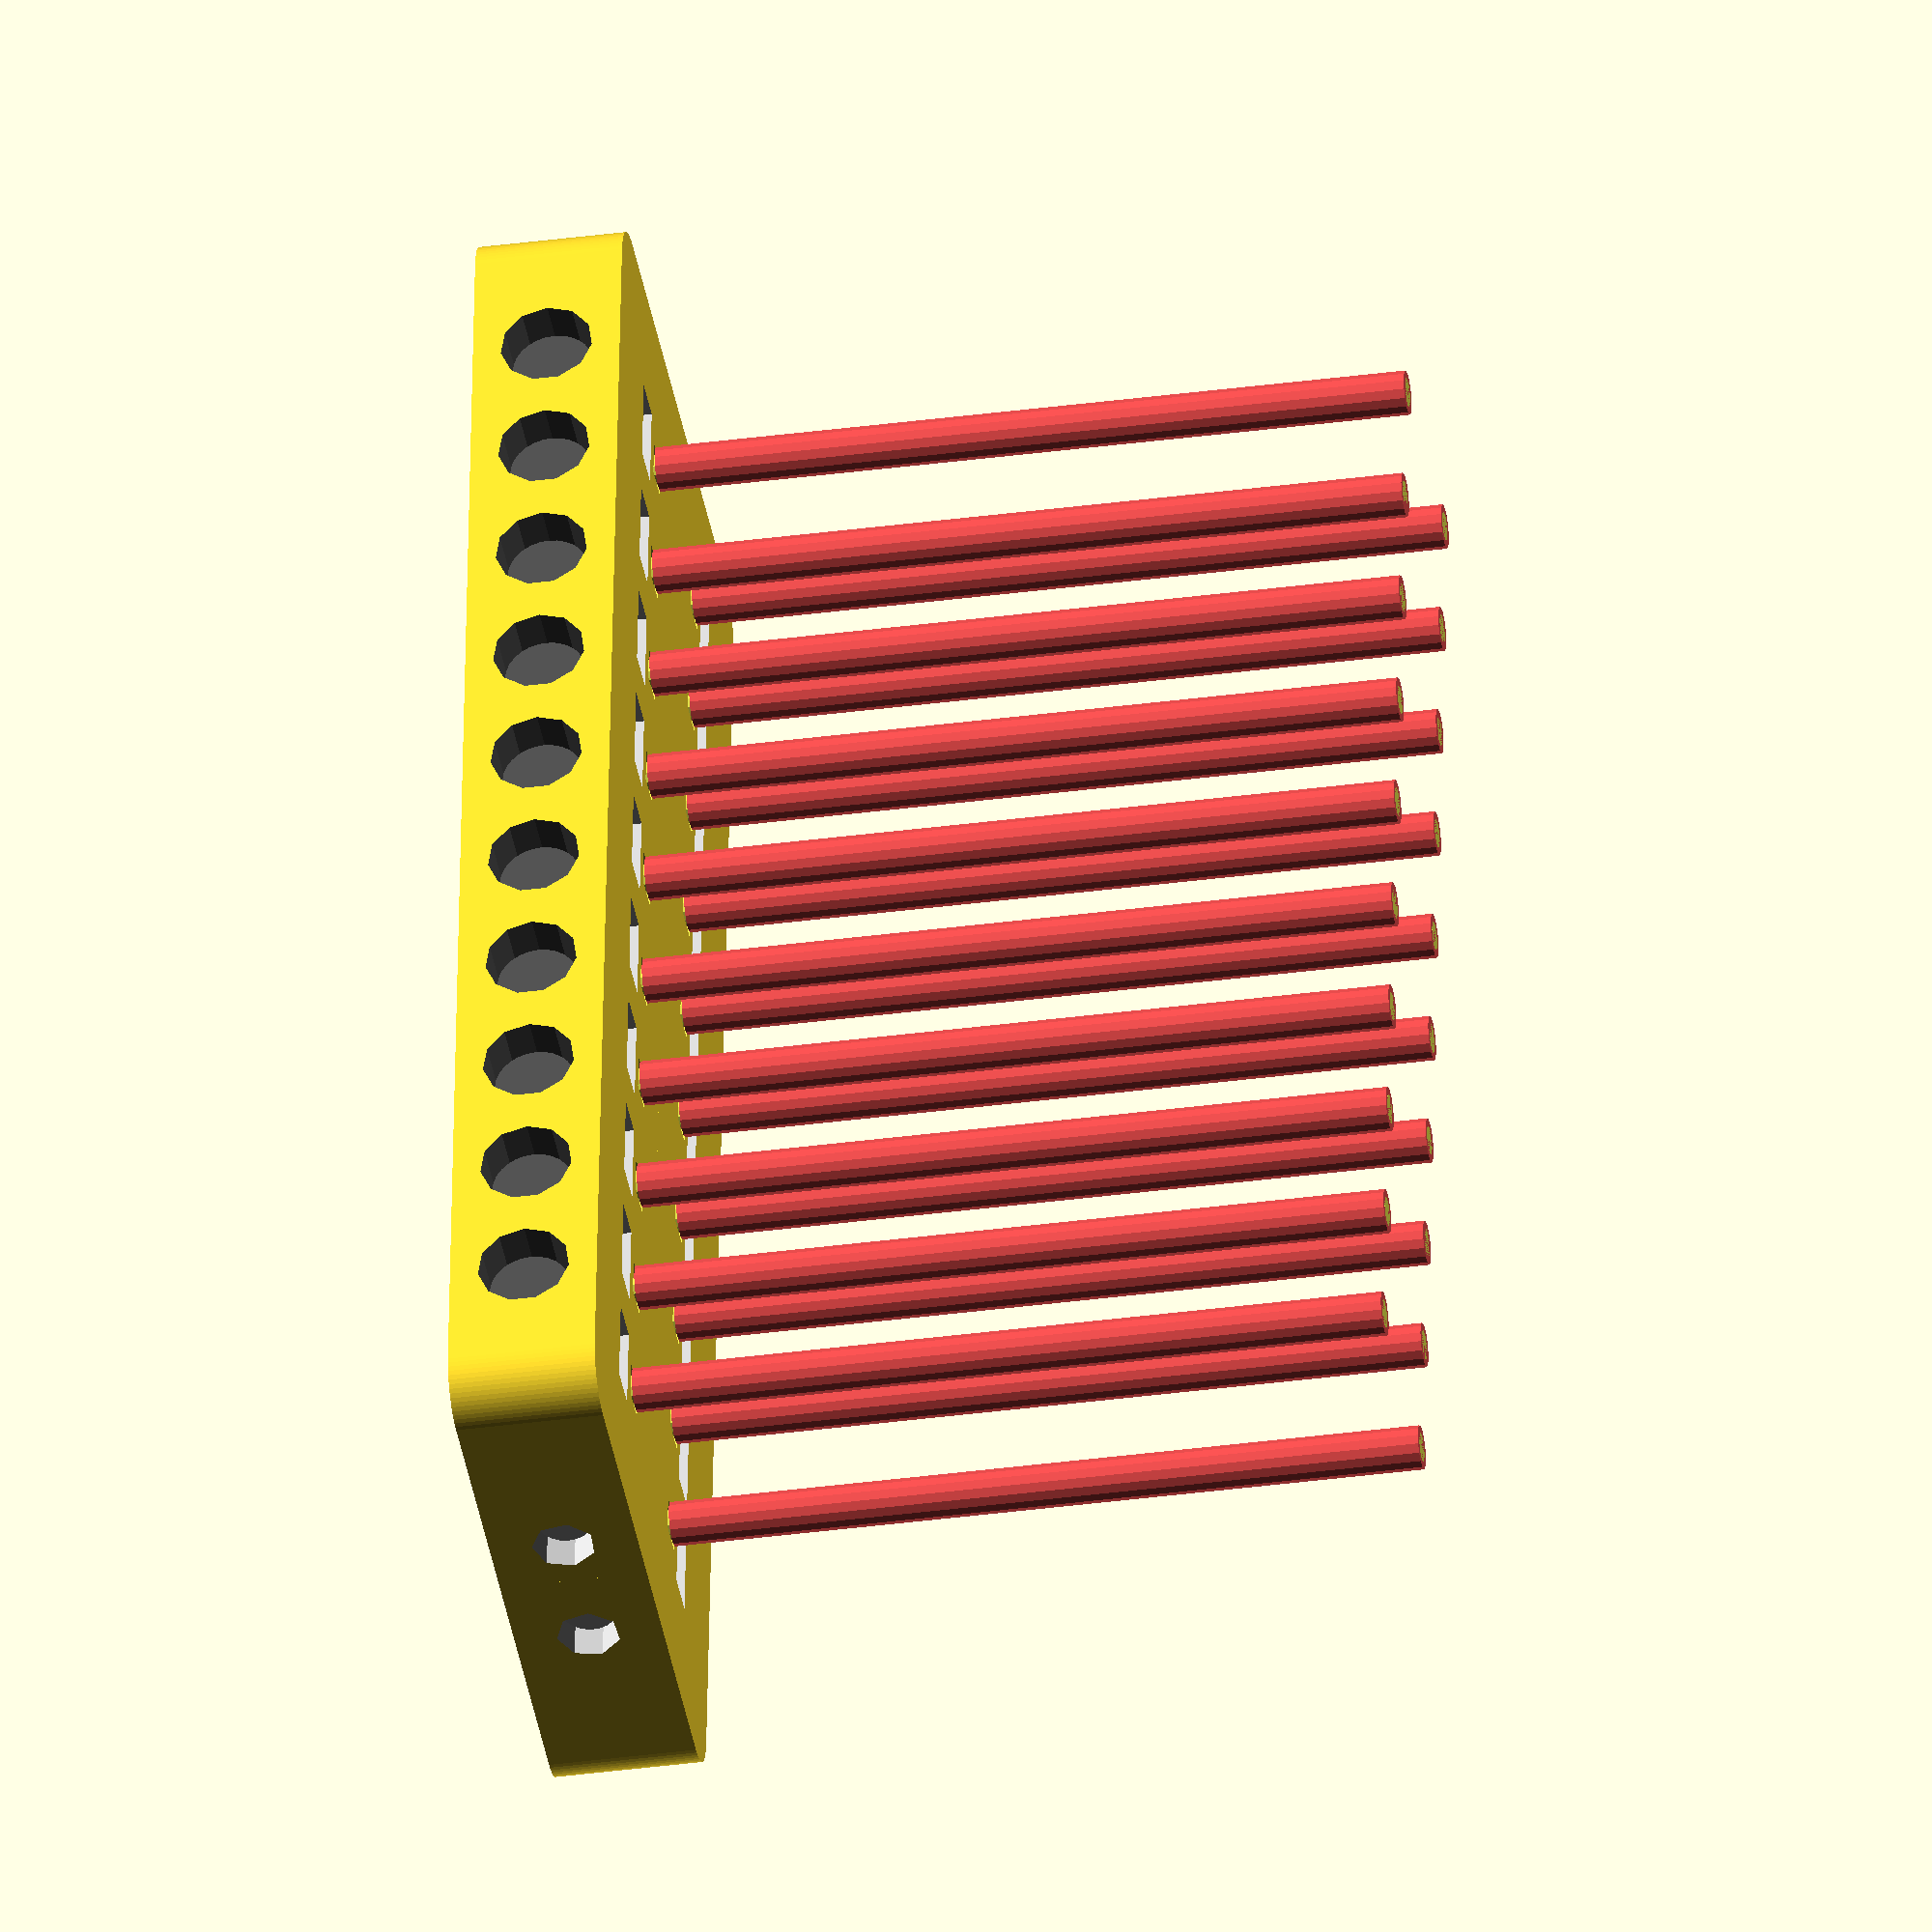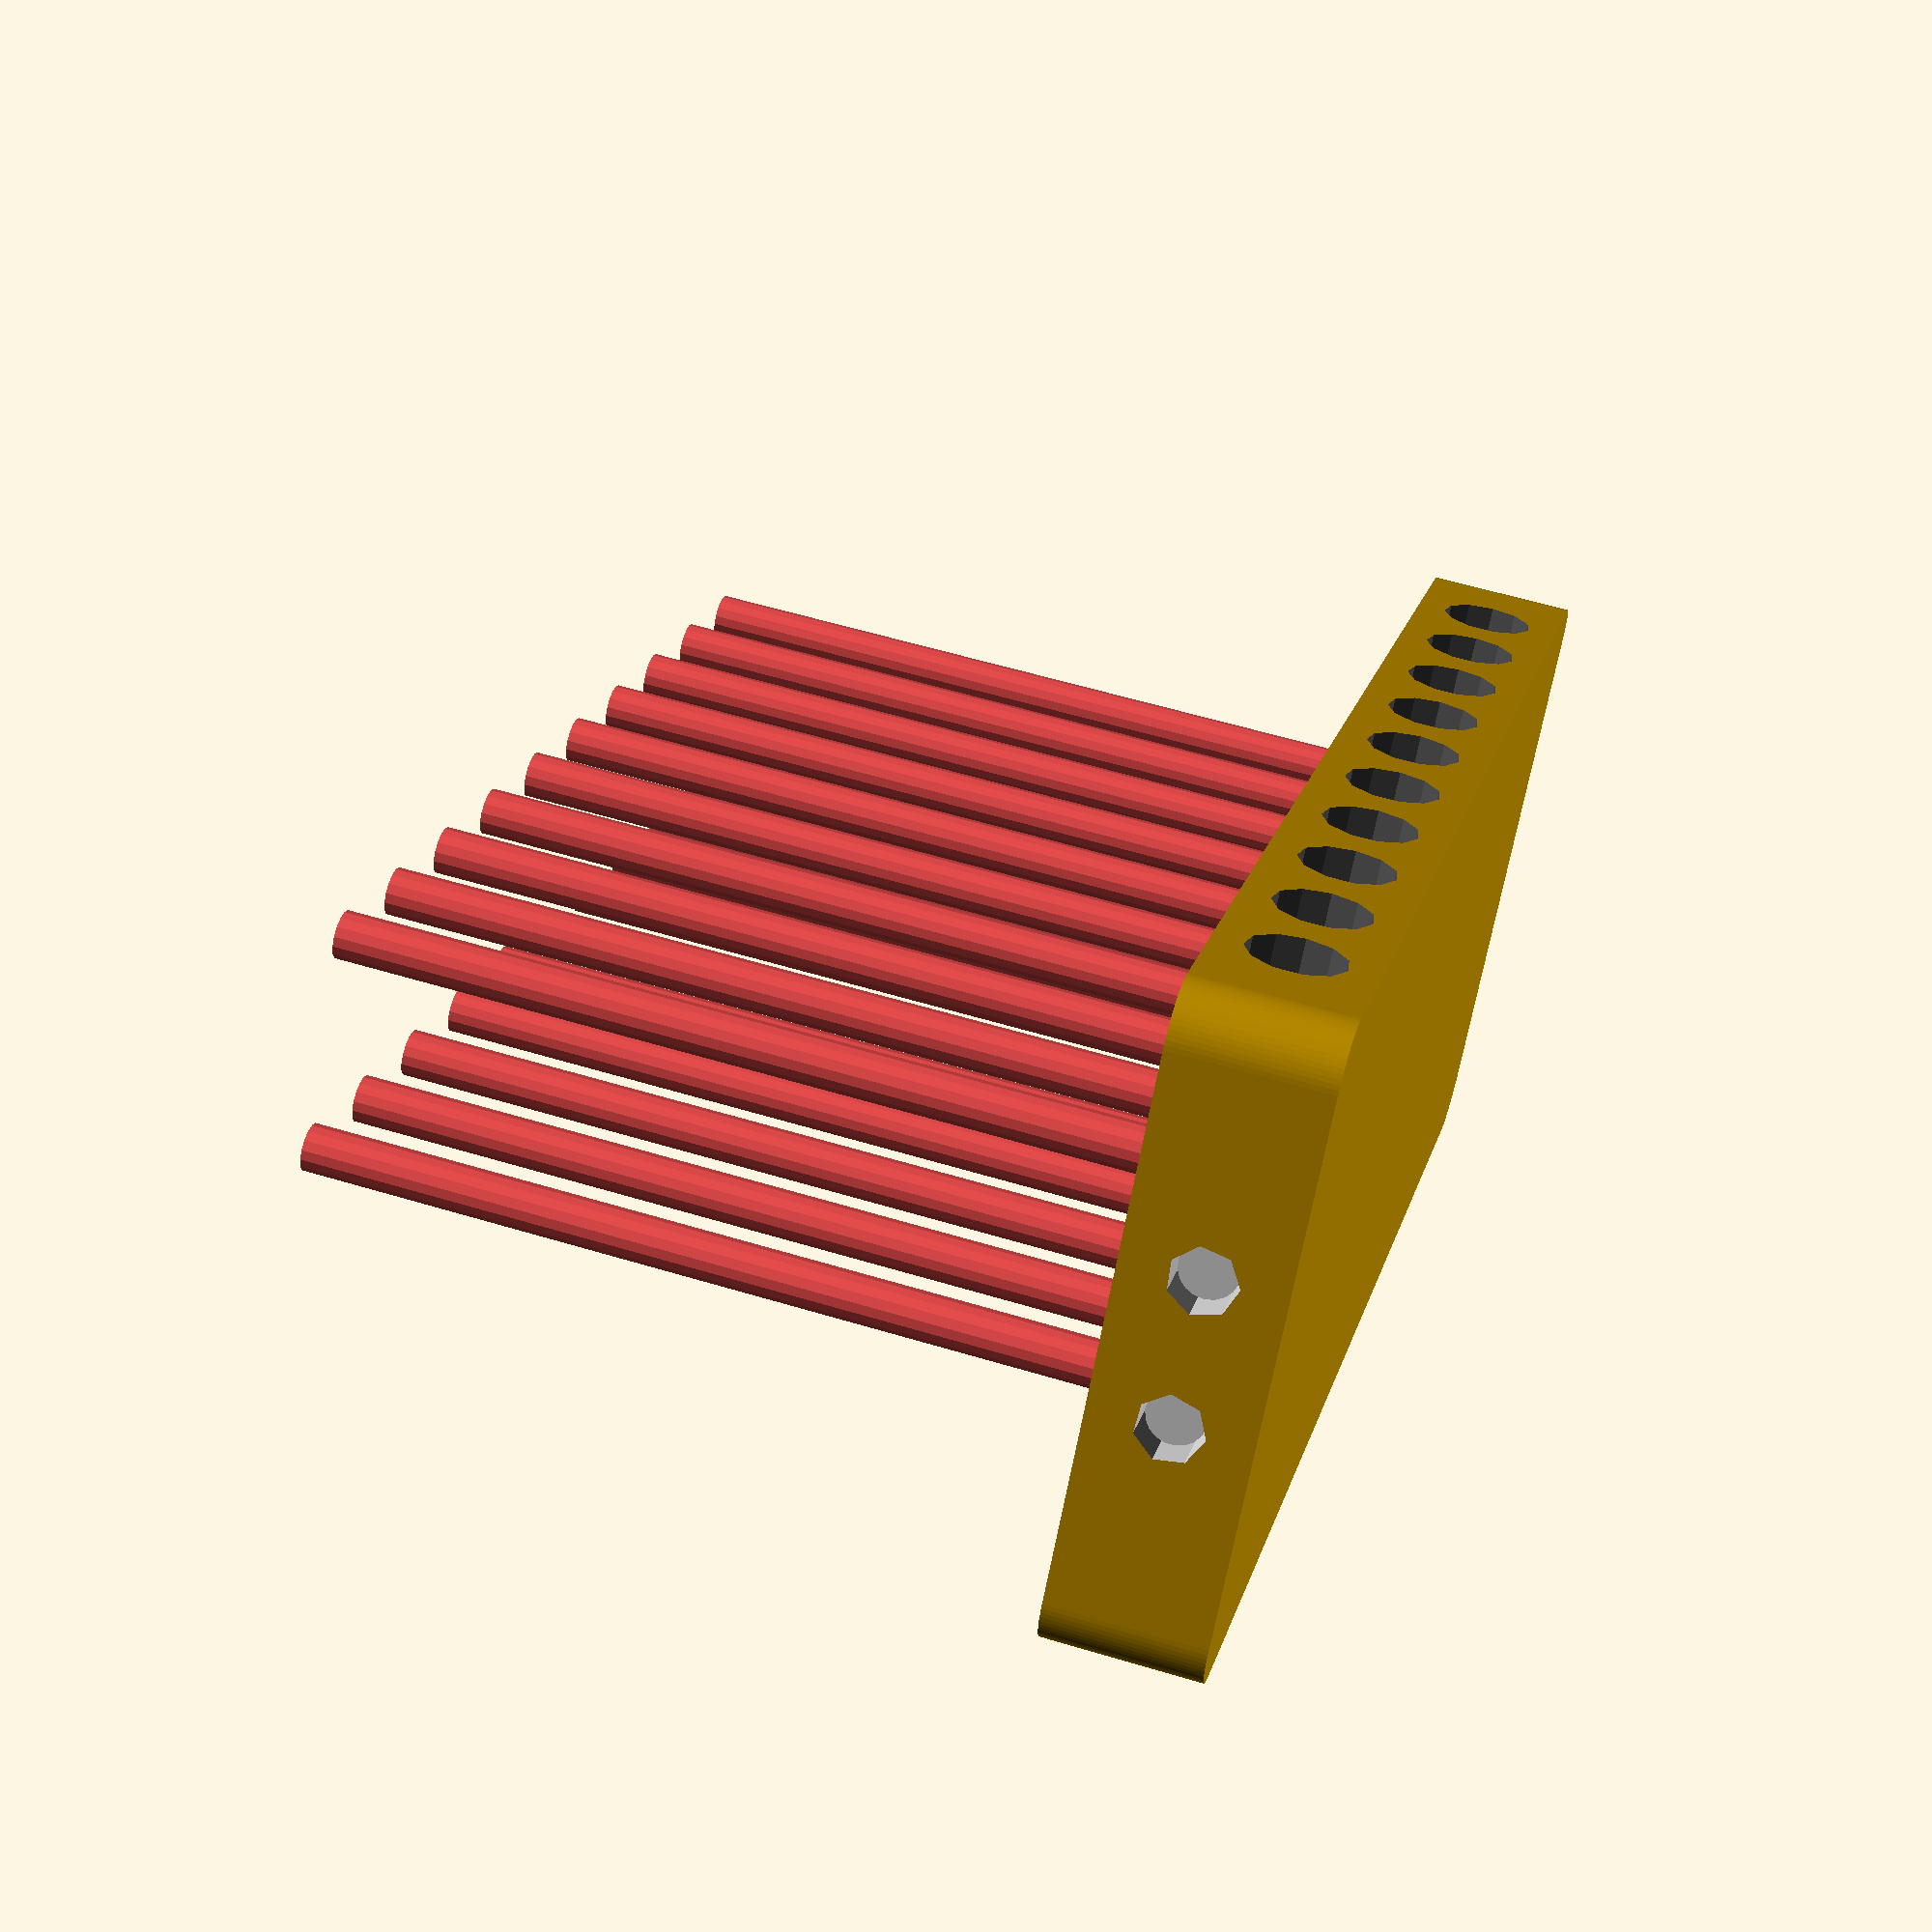
<openscad>
// Number of slots connected together.
slots=10;

// Two buses side by side.
double=1; // [0:no, 1:yes]

// Two buses next to each other.
quad=0; // [0:no, 1:yes]

// The diameter of the threaded rod that connects the bus together.
bus_rod_dia=3.7;

// Maximum cable diameter. Generally doesn't hurt to overestimate a bit.
cable_dia=2;

// Making it look nicer.
invert=0; // [0:normal, 1:show insides, 2:all solid]

/* [Hidden] */
// Number of millimeters per slot.
mm_per_slot=9;

module cyl(d, h, clearance,hole,center=false) {
  n = max(round(2 * d),3);
  if (hole) {
    cylinder(h = h, r = ((d + clearance) / 2) / cos (180 / n), $fn = n, center=center);
  } else {
    cylinder(h=h, r=d/2, $fn=round(5*d), center=center);
  }
}

module cable(hole) {
  color([0.9,0.3,0.3]) {
     cyl(cable_dia+1, 51, 0.5, hole);
  }
  color([0.9,0.9,0.3]) {
    rotate([0,0,45]) cyl(cable_dia, 60, 0.5, hole);
  }
}

module M3(len=10, hole) {
  color([0.3, 0.3, 0.3]) {
    translate([0,0,hole?-33:-3]) {
      cyl(5.5, hole?33:3, 0.5, hole);
    }
    cyl(3, len + (hole?1:0), 0.2, hole);
  }
}

module M3Nut(hole) {
  color([0.8,0.8,0.8]) {
    if (!hole) {
      rotate([0,0,30]) cylinder(h=2.4, r=((5.5)/2) / cos(180/6), $fn=6);
    } else {
      translate([0,0,-0.3]) hull() {
        rotate([0,0,30]) cylinder(h=3, r=((5.9)/2) / cos(180/6), $fn=6);
        translate([0,-20,0]) rotate([0,0,30]) cylinder(h=3, r=((5.9)/2) / cos(180/6), $fn=6);
      }
    }
  }
}

module other_parts(hole) {
  color([0.8,0.8,0.8]) {
    translate([0, -bus_rod_dia/2-cable_dia/2+0.5,0]) {
      rotate([0,90,0]) rotate([0,0,180/8]) {
        cyl(bus_rod_dia, mm_per_slot * (slots + (hole ? 3 : 1)), 0.2, hole, center=true);
      }
    }
  }

  for(i=[0:slots-1]) {
    translate([mm_per_slot*i - mm_per_slot * (slots-1)/2, 0, 0]) {
      translate([0,0,-56.1]) cable(hole);
      rotate([90,0,0]) {
        translate([0,0,-8.5]) M3(10, hole);
        translate([0,0,-5]) M3Nut(hole);
      }
    }
  }
}

module rcube(x, y, z, r) {
  linear_extrude(height=z, convexity=2) {
    hull() {
      if (double) {
        translate([0,0,0]) square([r,r]);
        translate([x-r,0,0]) square([r,r]);
      } else {
        translate([r,r,0]) circle(r=r, $fn=round(r*20));
        translate([x-r,r,0]) circle(r=r, $fn=round(r*20));
      }

      translate([r,y-r,0]) circle(r=r, $fn=round(r*20));
      translate([x-r,y-r,0]) circle(r=r, $fn=round(r*20));
    }
  }
}

module block() {
  block_width=mm_per_slot * (slots+1)+4;
  difference() {
    translate([-block_width/2, -8, -5]) rcube(block_width, 22, 10, 3.5);
    other_parts(true);
  }
}

module block1() {
  if (invert == 1) {
    % block();
    other_parts(false);
  } else if (invert == 2) {
    block();
    other_parts(false);
  } else {
    block();
    % other_parts(false);
  }
}

module block2() {
  translate([0,7,0]) block1();
  if (double) {
    mirror([0,1,0]) translate([0,7,0]) block1();
  }
}

//other_parts(false);
mirror([0,0,1]) translate([0,0,-4.9]) block2();
if (quad) translate([0,0,-4.9]) block2();

</openscad>
<views>
elev=214.4 azim=96.1 roll=259.7 proj=o view=solid
elev=122.1 azim=321.5 roll=72.7 proj=p view=solid
</views>
